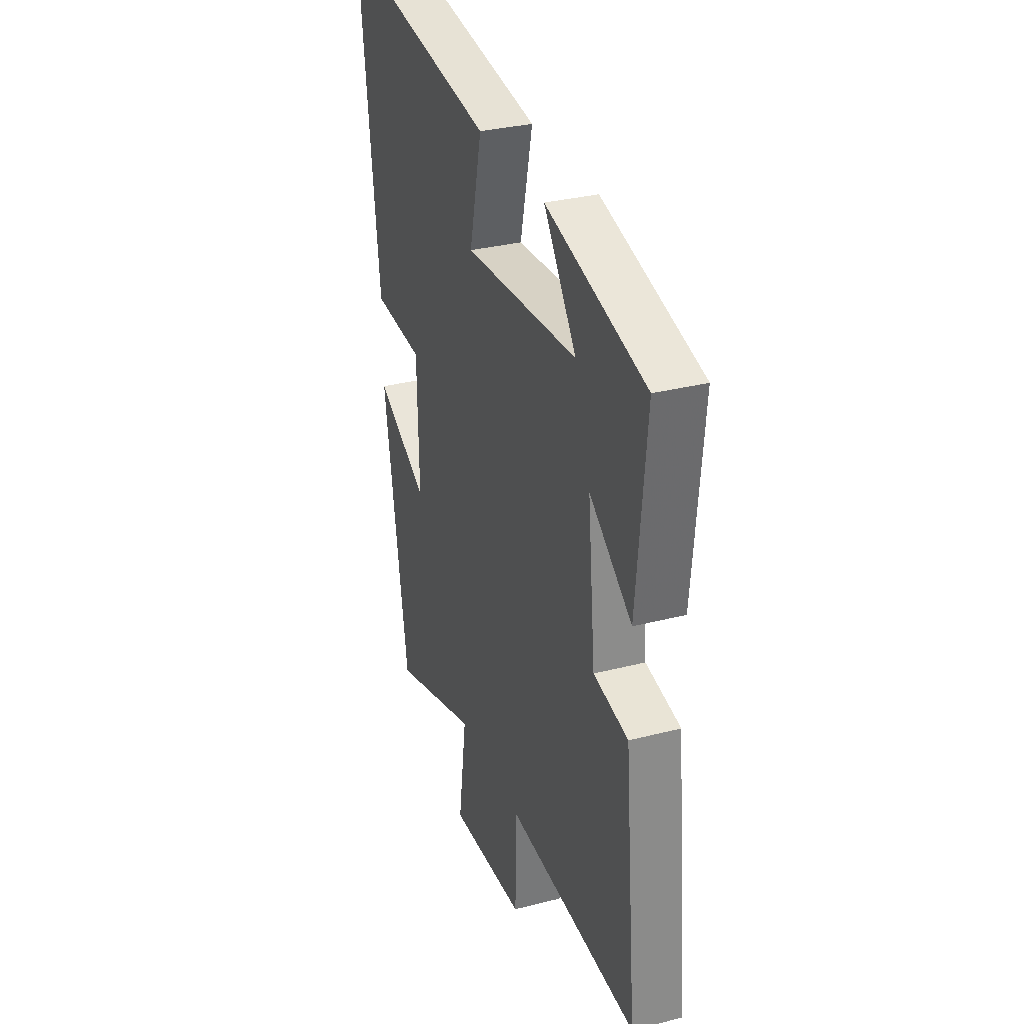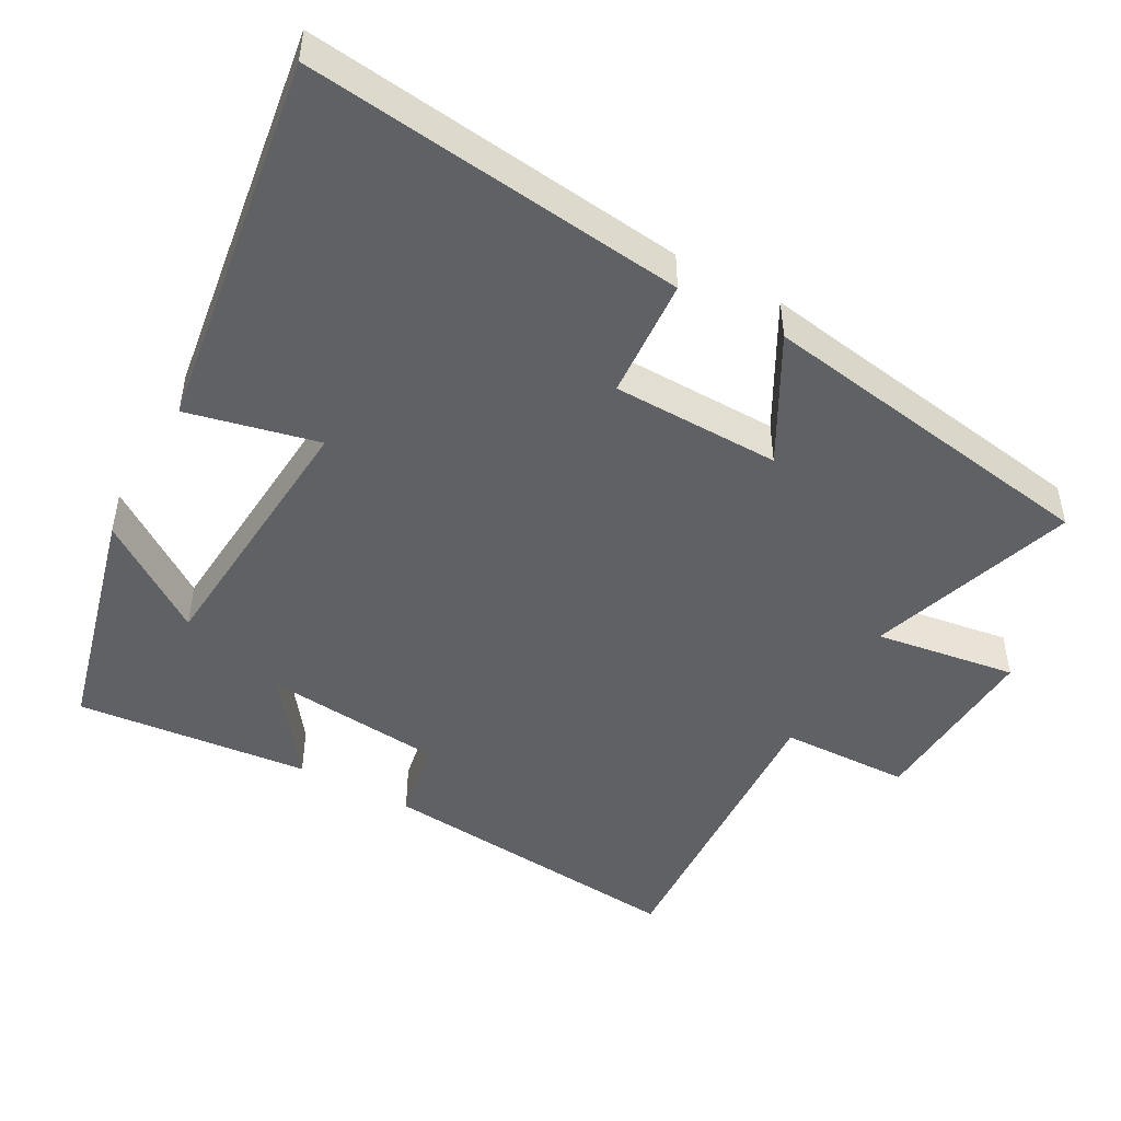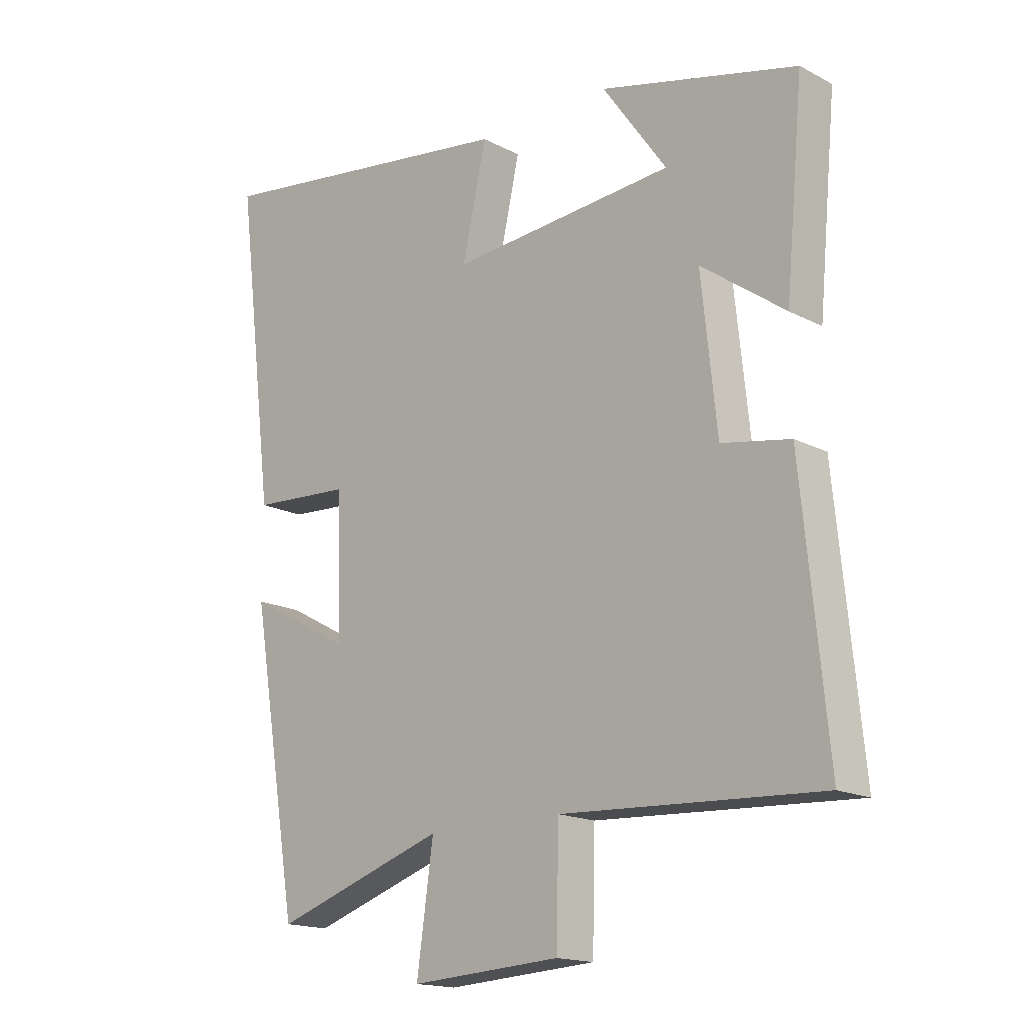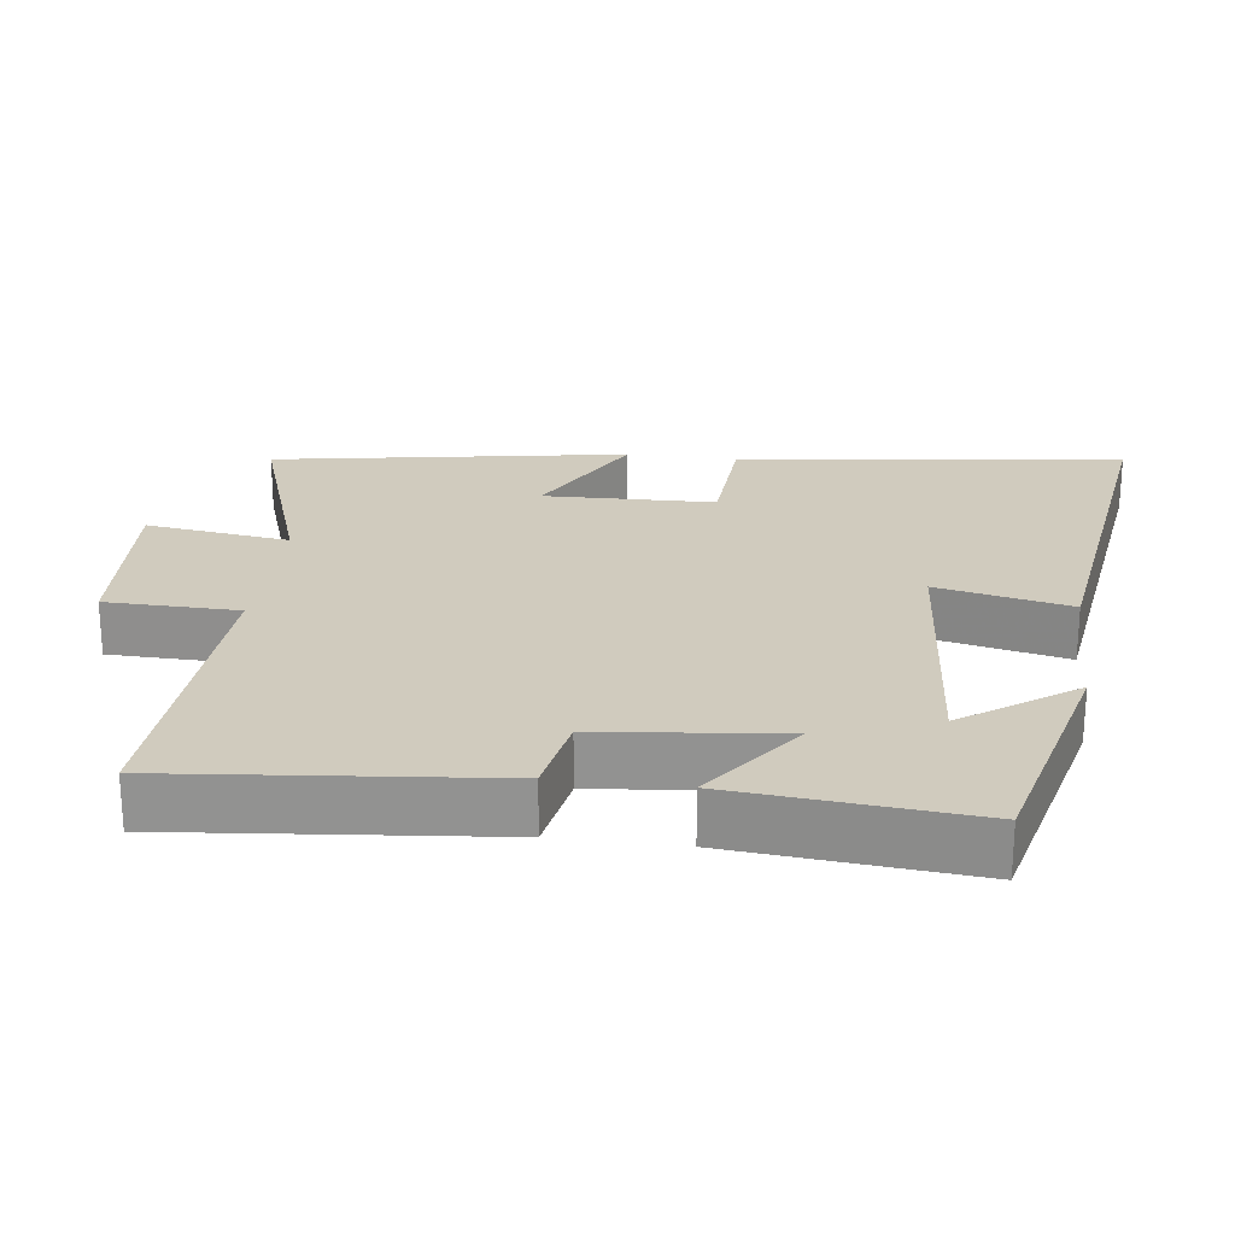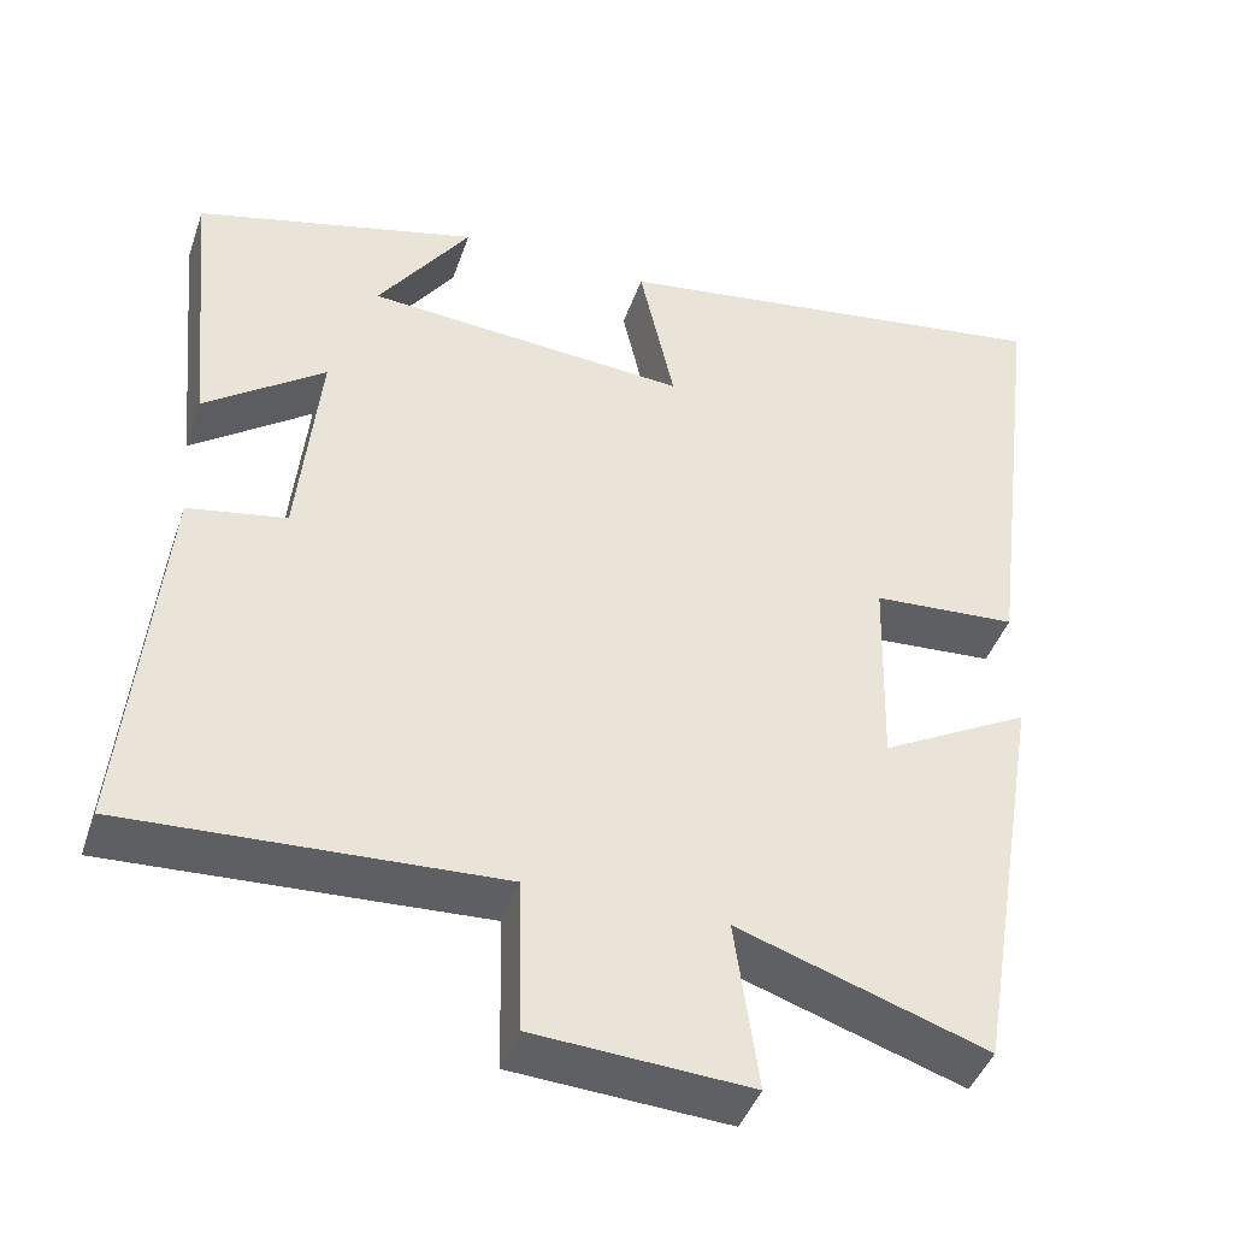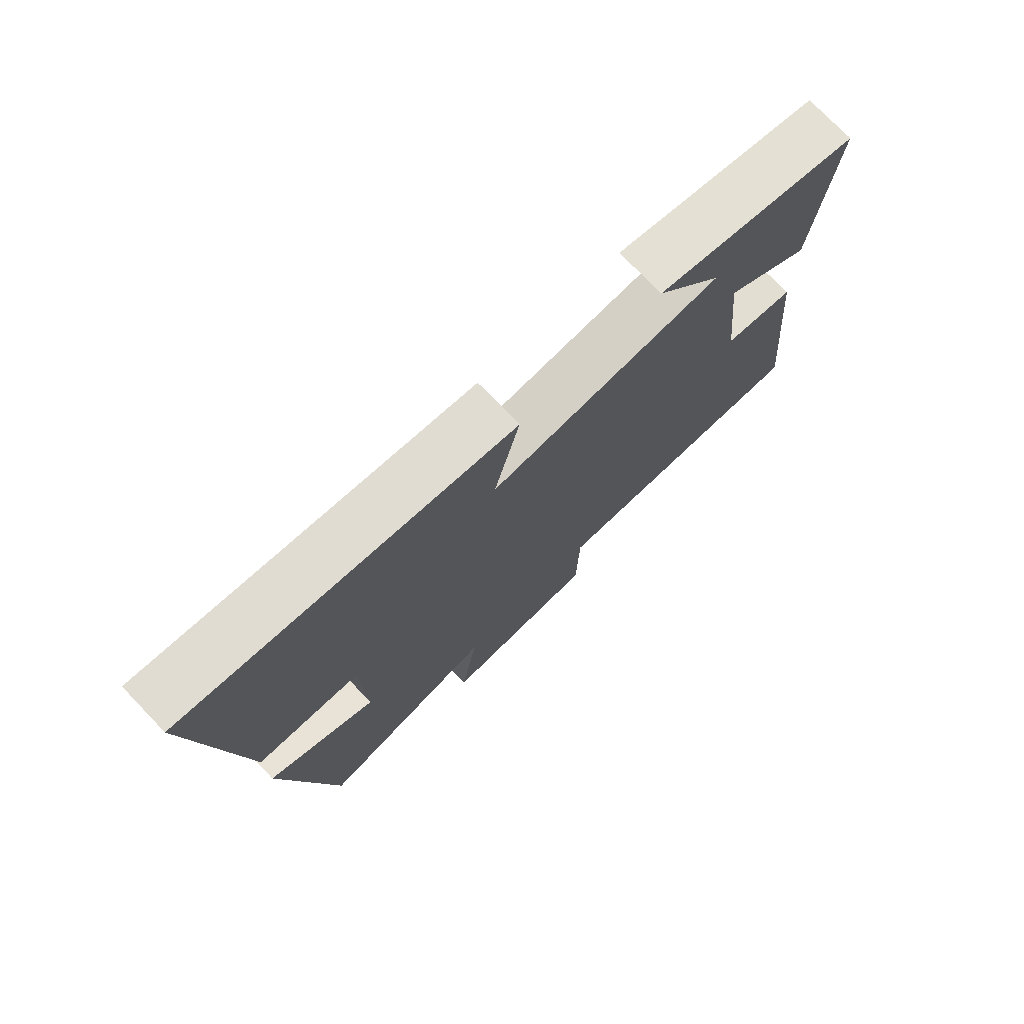
<metadata>
{"format":"obj","ext":"obj","renderer":"f3d","projection":"perspective","resolution":1024,"background":"white","views":[{"elev":31.9,"azim":-109.9,"up":"+Z"},{"elev":-47.6,"azim":61.4,"up":"+Y"},{"elev":-16.7,"azim":-136.4,"up":"+Z"},{"elev":23.5,"azim":-82.8,"up":"+Y"},{"elev":-43.0,"azim":-18.5,"up":"+Z"},{"elev":75.6,"azim":136.1,"up":"+Z"}]}
</metadata>
<code>
v 0.566 0.07 0.576
v 0.5 0.07 0.043
v 0.33 0.07 0.032
v 0.324 0.07 -0.204
v 0.5 0.07 -0.109
v 0.418 0.07 -0.598
v 0.126 0.07 -0.5
v 0.154 0.07 -0.699
v -0.1 0.07 -0.683
v -0.104 0.07 -0.5
v -0.543 0.07 -0.522
v -0.5 0.07 -0.081
v -0.384 0.07 -0.06
v -0.358 0.07 0.19
v -0.5 0.07 0.087
v -0.531 0.07 0.416
v -0.197 0.07 0.5
v -0.306 0.07 0.346
v 0.074 0.07 0.316
v 0.033 0.07 0.5
v 0.566 0 0.576
v 0.5 0 0.043
v 0.33 0 0.032
v 0.324 0 -0.204
v 0.5 0 -0.109
v 0.418 0 -0.598
v 0.126 0 -0.5
v 0.154 0 -0.699
v -0.1 0 -0.683
v -0.104 0 -0.5
v -0.543 0 -0.522
v -0.5 0 -0.081
v -0.384 0 -0.06
v -0.358 0 0.19
v -0.5 0 0.087
v -0.531 0 0.416
v -0.197 0 0.5
v -0.306 0 0.346
v 0.074 0 0.316
v 0.033 0 0.5
f 1 2 3
f 20 1 3
f 19 20 3
f 18 19 3 4
f 15 16 17 18
f 14 15 18
f 13 14 18 4
f 12 13 4
f 11 12 4
f 10 11 4
f 7 8 9 10
f 7 10 4 5
f 5 6 7
f 23 22 21
f 23 21 40
f 23 40 39
f 24 23 39 38
f 38 37 36 35
f 38 35 34
f 24 38 34 33
f 24 33 32
f 24 32 31
f 24 31 30
f 30 29 28 27
f 25 24 30 27
f 27 26 25
f 1 21 22 2
f 2 22 23 3
f 3 23 24 4
f 4 24 25 5
f 5 25 26 6
f 6 26 27 7
f 7 27 28 8
f 8 28 29 9
f 9 29 30 10
f 10 30 31 11
f 11 31 32 12
f 12 32 33 13
f 13 33 34 14
f 14 34 35 15
f 15 35 36 16
f 16 36 37 17
f 17 37 38 18
f 18 38 39 19
f 19 39 40 20
f 20 40 21 1

</code>
